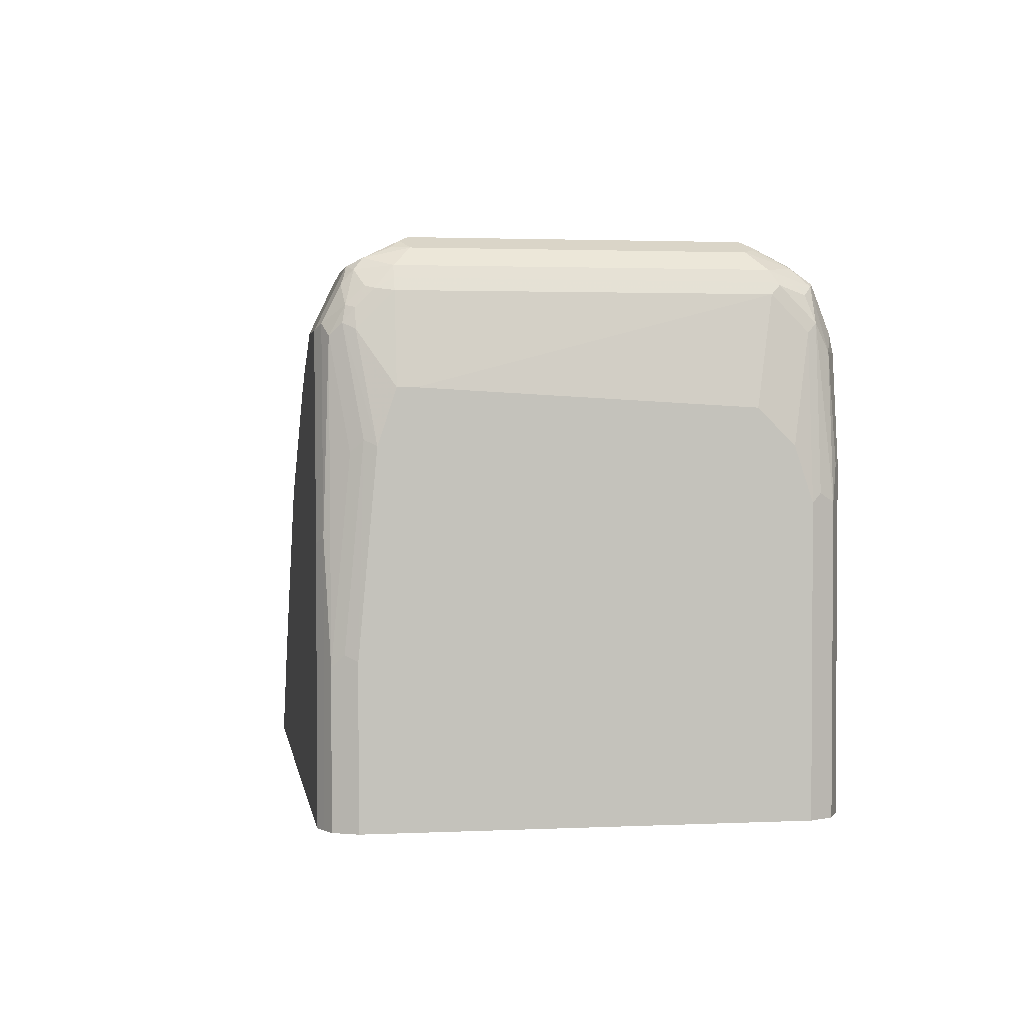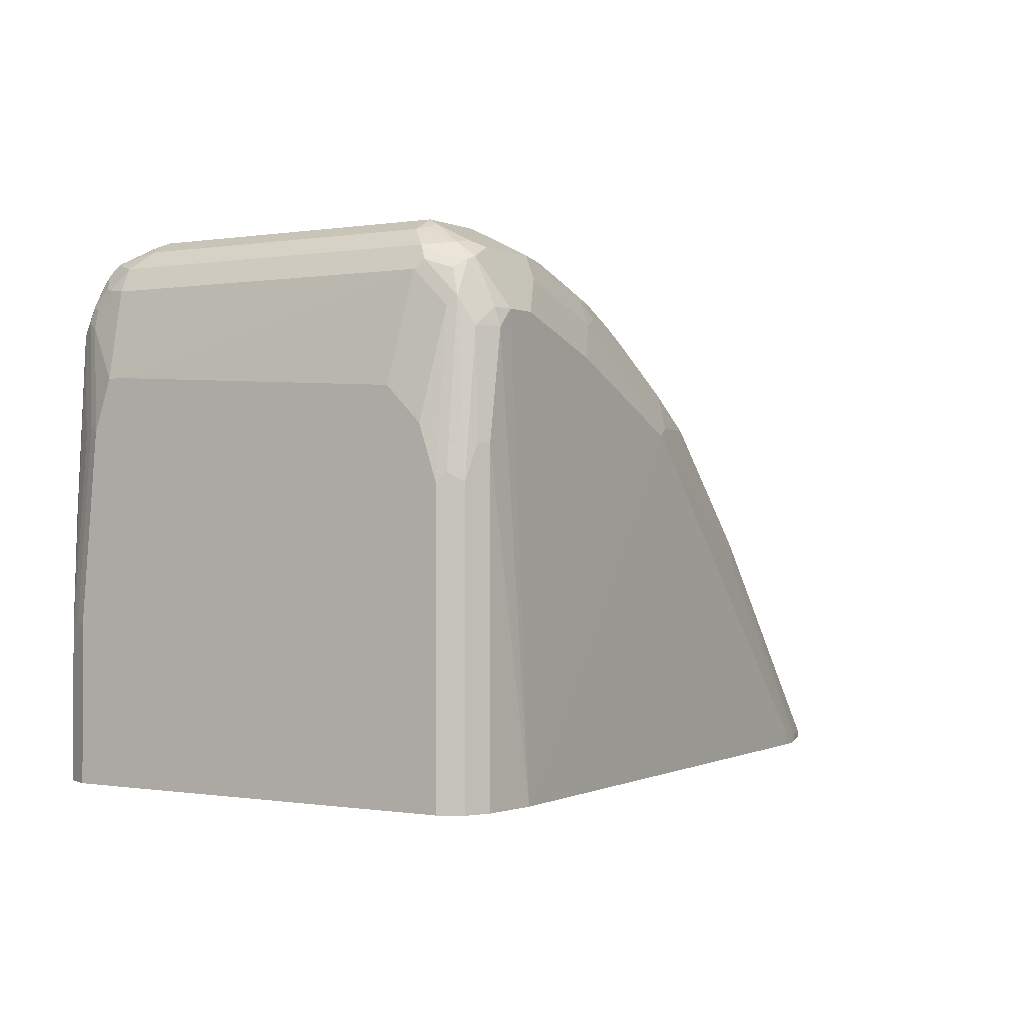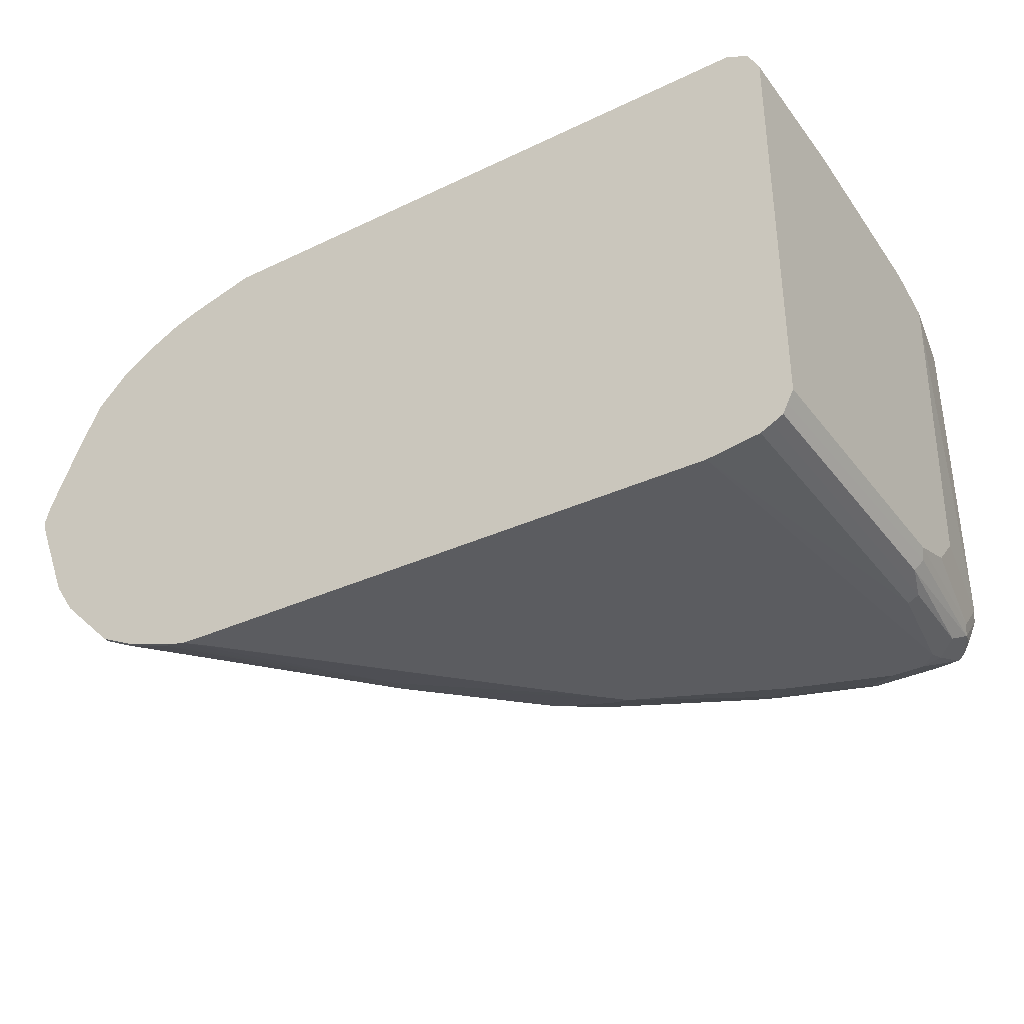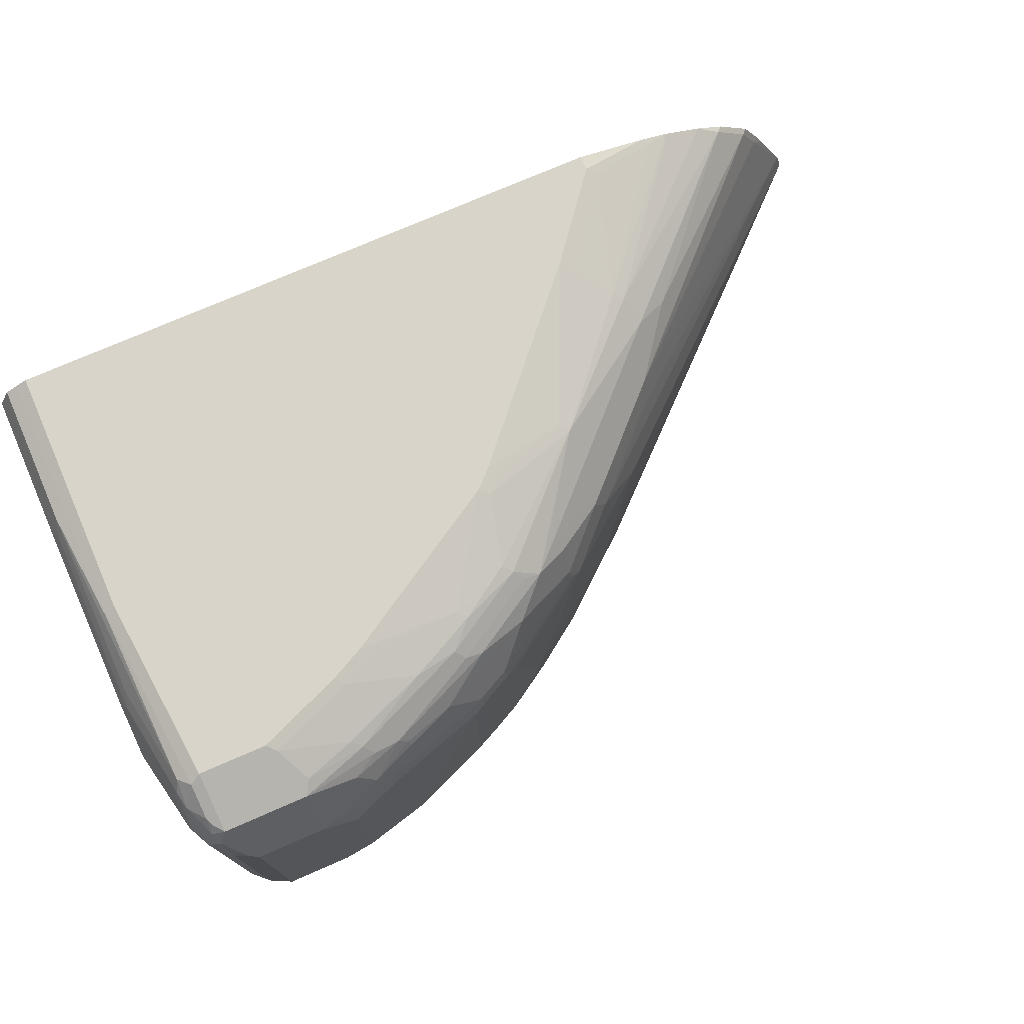
<metadata>
{"format":"obj","ext":"obj","renderer":"f3d","projection":"perspective","resolution":1024,"background":"white","views":[{"elev":2.2,"azim":80.9,"up":"+Y"},{"elev":-0.2,"azim":121.4,"up":"+Y"},{"elev":-35.5,"azim":32.3,"up":"+Z"},{"elev":75.1,"azim":156.5,"up":"+Z"}]}
</metadata>
<code>
v 0.4392 0.7772 -0.1182
v 0.4392 0.7772 0.1182
v 0.4731 0.7772 -0.152
v 0.397 0.7519 -0.1774
v 0.3632 0.7519 -0.1436
v 0.3744 0.7575 -0.1323
v 0.3717 0.7603 -0.1182
v 0.4392 0.773 0.1372
v 0.4731 0.7772 0.1521
v 0.3886 0.7603 0.1351
v 0.3886 0.7561 0.1542
v 0.4674 0.749 -0.2084
v 0.4674 0.7659 -0.1746
v 0.4167 0.749 -0.1915
v 0.5407 0.7772 -0.152
v 0.3801 0.735 -0.1943
v 0.3295 0.7181 -0.1943
v 0.3125 0.7181 -0.1774
v 0.2787 0.7181 -0.1436
v 0.2872 0.7265 0.1182
v 0.2872 0.7265 -0.1182
v 0.4562 0.773 0.1542
v 0.4055 0.7561 0.171
v 0.4223 0.7603 0.1689
v 0.4223 0.7547 0.1802
v 0.4223 0.749 0.1915
v 0.4731 0.749 0.2084
v 0.5407 0.7772 0.1521
v 0.2872 0.7223 0.1372
v 0.3604 0.7378 0.1746
v 0.5068 0.6927 -0.2365
v 0.4731 0.7265 -0.2196
v 0.4167 0.7322 -0.2084
v 0.535 0.749 -0.2084
v 0.5632 0.7659 -0.152
v 0.5533 0.7687 -0.1605
v 0.5462 0.7715 -0.1633
v 0.5462 0.7547 -0.1971
v 0.2956 0.7012 -0.1943
v 0.2816 0.6983 -0.1915
v 0.366 0.7153 -0.2084
v 0.2647 0.6983 -0.1746
v 0.2449 0.7012 -0.1436
v 0.2647 0.7153 -0.1239
v 0.2759 0.7209 0.1239
v 0.2759 0.7209 -0.1126
v 0.397 0.7519 0.1732
v 0.3717 0.7322 0.1915
v 0.397 0.735 0.1985
v 0.4055 0.7265 0.2091
v 0.4646 0.735 0.2154
v 0.4815 0.7012 0.2323
v 0.5575 0.749 0.2084
v 0.5659 0.7561 0.1943
v 0.5491 0.773 0.1605
v 0.5632 0.7659 0.1521
v 0.2787 0.7181 0.1394
v 0.3632 0.735 0.1816
v 0.2956 0.7181 0.1563
v 0.3125 0.7181 0.1732
v 0.5213 0.2559 -0.2437
v 0.4055 0.6589 -0.2365
v 0.4223 0.7096 -0.2196
v 0.5407 0.6927 -0.2365
v 0.5632 0.7378 -0.214
v 0.5462 0.704 -0.2309
v 0.5618 0.7519 -0.1943
v 0.5597 0.7561 -0.1859
v 0.5801 0.749 -0.1689
v 0.3125 0.6843 -0.2112
v 0.2619 0.6843 -0.1943
v 0.2111 0.6673 -0.1774
v 0.3717 0.6927 -0.2196
v 0.3463 0.7012 -0.2112
v 0.1943 0.6673 -0.1605
v 0.2309 0.6983 -0.1239
v 0.1802 0.6645 -0.1408
v 0.2083 0.6871 -0.04504
v 0.2422 0.704 0.1239
v 0.2449 0.7012 0.1394
v 0.2619 0.6843 0.19
v 0.2787 0.6843 0.1985
v 0.4139 0.7181 0.2154
v 0.2872 0.6758 0.2091
v 0.3295 0.6843 0.2154
v 0.397 0.6673 0.2323
v 0.4055 0.6589 0.2365
v 0.4899 0.6927 0.2365
v 0.5575 0.6927 0.2365
v 0.5575 0.704 0.2309
v 0.5688 0.6983 0.2309
v 0.5688 0.7322 0.214
v 0.5659 0.7392 0.2112
v 0.5702 0.7455 0.2027
v 0.5575 0.7666 0.1689
v 0.5801 0.749 0.1689
v 0.228 0.6843 0.1563
v 0.2449 0.6843 0.1732
v -0.05067 0.2559 -0.2365
v -0.05067 0.2704 -0.2365
v 0.2196 0.5575 -0.2365
v 0.2365 0.5745 -0.2365
v 0.2534 0.5914 -0.2365
v 0.5575 0.6758 -0.2365
v 0.5744 0.5745 -0.2365
v 0.5744 0.2559 -0.2365
v 0.5597 0.6927 -0.2323
v 0.5702 0.735 -0.2112
v 0.5618 0.7012 -0.2281
v 0.5857 0.7378 -0.1689
v 0.587 0.735 -0.1774
v 0.5787 0.735 -0.1943
v 0.2111 0.6336 -0.2112
v 0.1774 0.6336 -0.1943
v 0.1604 0.6336 -0.1774
v 0.1268 0.6167 -0.1605
v 0.1971 0.6814 -0.05628
v 0.1127 0.6139 -0.1408
v 0.1296 0.6307 -0.1239
v 0.2309 0.6983 0.1126
v 0.1914 0.6702 0.1239
v 0.1408 0.6364 0.1239
v 0.1436 0.6336 0.1394
v 0.2111 0.6673 0.1732
v 0.1774 0.6336 0.19
v 0.1943 0.6336 0.1985
v 0.2027 0.6251 0.2091
v 0.2619 0.6504 0.2154
v 0.3379 0.6758 0.2196
v 0.2703 0.642 0.2196
v 0.3632 0.6504 0.2323
v 0.3717 0.642 0.2365
v 0.5744 0.5069 0.2365
v 0.5857 0.5126 0.2309
v 0.5801 0.6871 0.2253
v 0.5829 0.7138 0.2112
v 0.5829 0.7307 0.1943
v 0.587 0.7286 0.1858
v 0.5857 0.7378 0.1689
v 0.1774 0.6504 0.1563
v -0.06702 0.2559 -0.236
v 0.05077 0.4562 -0.2196
v 0.04229 0.4816 -0.2112
v 0.07604 0.5154 -0.2112
v 0.1604 0.5998 -0.2112
v 0.228 0.5998 -0.2281
v 0.5801 0.6758 -0.2253
v 0.5857 0.5745 -0.2309
v 0.5857 0.2559 -0.2309
v 0.5808 0.7265 -0.2027
v 0.5787 0.7181 -0.2112
v 0.5913 0.7265 -0.1689
v 0.587 0.7012 -0.2112
v 0.5913 0.7096 -0.1859
v 0.1268 0.5998 -0.1943
v 0.07887 0.597 -0.02252
v 0.07887 0.597 0.01124
v 0.1296 0.6307 0.1126
v 0.1127 0.597 -0.1746
v 0.09575 0.597 -0.1408
v 0.02824 0.5463 -0.107
v 0.04511 0.5632 -0.09008
v 0.07887 0.5801 0.1295
v 0.09301 0.5829 0.1563
v 0.1436 0.6167 0.1732
v 0.1604 0.6167 0.19
v 0.09301 0.5154 0.2154
v 0.2111 0.6167 0.2154
v 0.1943 0.5491 0.2323
v 0.2027 0.5406 0.2365
v 0.5744 0.2559 0.2365
v 0.5793 0.2559 0.2341
v 0.5857 0.2559 0.2309
v 0.5889 0.2559 0.2293
v 0.5969 0.3999 0.2253
v 0.5969 0.5857 0.2084
v 0.6026 0.597 0.1971
v 0.5857 0.6983 0.214
v 0.587 0.7117 0.2027
v 0.5913 0.7265 0.1689
v -0.0869 0.2559 -0.2311
v -0.09291 0.2619 -0.2281
v -0.1435 0.2619 -0.2112
v -0.1774 0.2619 -0.1943
v 0.05916 0.5322 -0.1943
v 0.07604 0.5491 -0.1943
v 0.5969 0.5406 -0.2253
v 0.5969 0.2559 -0.2253
v 0.6083 0.642 0.1521
v 0.6083 0.6251 -0.152
v 0.5913 0.6927 -0.2027
v 0.604 0.5491 -0.2112
v 0.6083 0.5914 -0.1859
v 0.09575 0.5801 -0.1746
v -0.2928 0.2591 -0.005593
v 0.02824 0.5463 0.0788
v 0.01127 0.5126 -0.1408
v 0.01127 0.5294 -0.107
v 0.07604 0.566 0.1563
v -0.2893 0.2559 0.01618
v 0.01127 0.5126 0.1295
v -0.008435 0.4816 0.1563
v -0.008435 0.4647 0.1732
v -0.008435 0.4477 0.19
v 0.1014 0.5069 0.2196
v -0.02531 0.4309 0.19
v -0.01683 0.4055 0.2091
v -0.008435 0.3971 0.2154
v 0.1774 0.5322 0.2323
v 0.1858 0.5237 0.2365
v -0.03371 0.2559 0.2365
v 0.5969 0.2559 0.2253
v 0.601 0.2559 0.2172
v 0.6083 0.4055 0.2027
v 0.6026 0.4112 0.214
v 0.6083 0.5914 0.1858
v 0.5913 0.6927 0.2027
v 0.6083 0.642 0.1689
v -0.1375 0.2559 -0.2142
v -0.155 0.2559 -0.2057
v -0.1774 0.2559 -0.1943
v -0.1883 0.2559 -0.1834
v -0.2341 0.2559 -0.1376
v -0.1943 0.2619 -0.1774
v -0.228 0.2619 -0.1436
v 0.02824 0.5126 -0.1746
v 0.6018 0.2559 -0.2156
v 0.6083 0.5406 -0.2027
v -0.29 0.2563 -0.0197
v -0.2902 0.2559 -0.01989
v -0.2945 0.2559 -0.007192
v -0.2945 0.2559 -0.002443
v -0.005607 0.4957 -0.1408
v -0.2562 0.2563 -0.1042
v -0.2606 0.2559 0.08205
v -0.245 0.2619 0.1056
v -0.005607 0.4957 0.1295
v -0.228 0.2619 0.1394
v -0.05907 0.414 0.1732
v 0.02541 0.3633 0.2323
v 0.0338 0.3549 0.2365
v -0.1943 0.2619 0.1732
v -0.1714 0.2559 0.1892
v -0.1351 0.2559 0.2073
v -0.1327 0.2559 0.2085
v -0.1098 0.2619 0.2154
v -0.04219 0.2788 0.2323
v -0.03371 0.2704 0.2365
v -0.1038 0.2559 0.2184
v 0.6083 0.2559 0.2027
v -0.2564 0.2559 -0.1044
v -0.2422 0.2591 -0.1239
v 0.6083 0.2559 -0.2027
v -0.2566 0.2559 -0.1038
v -0.251 0.2559 0.1025
v -0.2341 0.2559 0.1363
v -0.2111 0.2619 0.1563
v -0.2051 0.2559 0.1653
v -0.2003 0.2559 0.1702
f 1 2 9
f 135 178 136
f 135 177 178
f 135 176 177
f 135 175 176
f 134 175 135
f 134 174 175
f 134 173 174
f 134 172 173
f 133 172 134
f 133 171 172
f 130 132 131
f 130 170 132
f 130 169 170
f 136 178 179
f 130 168 169
f 127 167 168
f 127 168 128
f 125 167 127
f 125 166 167
f 125 165 166
f 125 127 126
f 124 165 125
f 124 140 165
f 123 165 140
f 123 164 165
f 123 163 164
f 123 158 163
f 122 158 123
f 128 168 130
f 120 122 121
f 136 179 137
f 138 179 180
f 155 186 194
f 154 193 191
f 154 190 193
f 153 192 187
f 153 228 192
f 153 191 228
f 153 154 191
f 152 190 154
f 152 189 190
f 152 218 189
f 152 180 218
f 150 153 151
f 148 188 149
f 137 179 138
f 148 187 188
f 147 153 187
f 147 151 153
f 145 186 155
f 144 186 145
f 143 186 144
f 143 185 186
f 143 184 185
f 143 183 184
f 143 182 183
f 142 182 143
f 142 181 182
f 141 181 142
f 138 180 139
f 147 187 148
f 120 158 122
f 119 162 156
f 118 162 119
f 103 146 113
f 103 145 146
f 103 144 145
f 102 144 103
f 102 143 144
f 102 142 143
f 101 141 142
f 101 142 102
f 100 141 101
f 99 141 100
f 97 124 98
f 97 140 124
f 97 123 140
f 104 107 147
f 96 138 139
f 94 137 96
f 94 136 137
f 92 136 94
f 92 94 93
f 91 136 92
f 91 135 136
f 91 134 135
f 89 91 90
f 89 134 91
f 89 133 134
f 87 89 88
f 87 133 89
f 87 171 133
f 96 137 138
f 104 147 148
f 104 148 105
f 105 148 149
f 118 161 162
f 118 198 161
f 118 160 198
f 118 194 160
f 118 159 194
f 117 158 120
f 117 157 158
f 117 156 157
f 117 119 156
f 116 159 118
f 116 155 159
f 115 155 116
f 114 155 115
f 114 145 155
f 113 145 114
f 113 146 145
f 111 154 153
f 111 152 154
f 111 150 112
f 111 153 150
f 110 152 111
f 110 180 152
f 110 139 180
f 108 147 109
f 108 151 147
f 108 150 151
f 108 112 150
f 107 109 147
f 105 149 106
f 155 194 159
f 87 211 171
f 156 162 195
f 157 195 196
f 207 245 208
f 207 244 245
f 207 243 244
f 207 242 243
f 206 242 207
f 206 239 242
f 205 241 210
f 205 240 241
f 205 208 240
f 205 210 209
f 203 206 204
f 203 239 206
f 202 239 203
f 208 245 246
f 202 238 239
f 201 237 202
f 200 237 201
f 200 202 237
f 200 236 202
f 200 235 236
f 199 201 202
f 198 234 229
f 198 233 234
f 197 233 198
f 197 226 233
f 195 200 196
f 195 232 200
f 195 231 232
f 202 236 238
f 195 230 231
f 208 246 247
f 211 248 249
f 247 249 248
f 246 249 247
f 245 249 246
f 242 259 243
f 242 258 259
f 242 256 258
f 242 257 256
f 241 247 248
f 240 247 241
f 239 257 242
f 238 257 239
f 238 256 257
f 236 256 238
f 208 247 240
f 236 255 256
f 234 251 254
f 234 252 251
f 230 234 254
f 229 234 230
f 227 228 253
f 226 234 233
f 226 252 234
f 225 252 226
f 225 251 252
f 223 225 224
f 223 251 225
f 216 218 217
f 213 250 214
f 235 255 236
f 195 229 230
f 195 198 229
f 194 226 197
f 175 214 215
f 175 213 214
f 175 212 213
f 174 212 175
f 169 210 170
f 169 209 210
f 169 205 209
f 167 208 205
f 167 207 208
f 167 206 207
f 167 204 206
f 167 169 168
f 167 205 169
f 175 215 177
f 166 204 167
f 166 202 203
f 166 199 202
f 165 199 166
f 164 199 165
f 163 201 199
f 163 200 201
f 163 196 200
f 163 199 164
f 161 195 162
f 161 198 195
f 160 194 197
f 158 196 163
f 157 196 158
f 166 203 204
f 175 177 176
f 177 215 214
f 177 214 216
f 192 228 227
f 191 193 228
f 189 193 190
f 189 228 193
f 189 253 228
f 189 250 253
f 189 214 250
f 189 216 214
f 189 218 216
f 187 227 188
f 187 192 227
f 186 226 194
f 185 226 186
f 185 225 226
f 185 224 225
f 184 224 185
f 184 223 224
f 184 222 223
f 184 221 222
f 184 220 221
f 183 220 184
f 183 219 220
f 181 183 182
f 181 219 183
f 180 217 218
f 179 217 180
f 178 216 217
f 178 217 179
f 177 216 178
f 156 195 157
f 87 248 211
f 160 197 198
f 87 210 241
f 31 64 61
f 31 63 32
f 31 62 63
f 31 61 62
f 30 60 58
f 30 59 60
f 30 57 59
f 30 58 47
f 29 57 30
f 29 45 57
f 28 55 56
f 28 54 55
f 28 53 54
f 33 63 73
f 27 52 53
f 27 50 51
f 27 49 50
f 26 49 27
f 26 48 49
f 23 48 26
f 23 47 48
f 23 30 47
f 23 25 24
f 23 26 25
f 21 44 46
f 20 45 29
f 20 46 45
f 20 21 46
f 27 51 52
f 19 44 21
f 33 73 41
f 34 65 66
f 45 80 57
f 45 79 80
f 45 78 79
f 45 46 78
f 44 78 46
f 44 76 78
f 43 77 76
f 43 75 77
f 43 76 44
f 42 75 43
f 42 72 75
f 41 74 70
f 41 73 74
f 34 38 65
f 40 72 42
f 39 71 40
f 39 70 71
f 39 41 70
f 38 67 65
f 37 67 38
f 37 68 67
f 36 68 37
f 35 69 67
f 35 96 69
f 35 56 96
f 35 68 36
f 35 67 68
f 34 66 64
f 40 71 72
f 19 43 44
f 19 42 43
f 18 40 42
f 7 21 20
f 7 20 10
f 5 21 7
f 5 19 21
f 5 7 6
f 4 14 16
f 4 19 5
f 4 18 19
f 4 17 18
f 4 16 17
f 3 34 12
f 3 15 34
f 3 14 4
f 8 22 9
f 3 13 14
f 2 11 8
f 2 10 11
f 2 7 10
f 2 8 9
f 1 7 2
f 1 6 7
f 1 5 6
f 1 4 5
f 1 3 4
f 1 15 3
f 1 28 15
f 1 9 28
f 87 241 248
f 3 12 13
f 8 11 23
f 8 23 22
f 9 22 23
f 17 41 39
f 17 40 18
f 17 39 40
f 16 41 17
f 16 33 41
f 15 38 34
f 15 37 38
f 15 36 37
f 15 35 36
f 15 56 35
f 15 28 56
f 12 64 31
f 12 34 64
f 12 14 13
f 12 16 14
f 12 33 16
f 12 63 33
f 12 32 63
f 12 31 32
f 11 30 23
f 11 29 30
f 11 20 29
f 10 20 11
f 9 53 28
f 9 27 53
f 9 26 27
f 9 25 26
f 9 24 25
f 9 23 24
f 47 58 48
f 48 58 81
f 18 42 19
f 48 82 49
f 72 114 115
f 71 114 72
f 71 113 114
f 70 113 71
f 70 103 113
f 70 74 103
f 69 112 108
f 69 111 112
f 69 110 111
f 69 139 110
f 69 96 139
f 67 69 108
f 65 109 107
f 72 115 75
f 65 108 109
f 64 107 104
f 64 65 107
f 64 66 65
f 62 103 73
f 62 73 63
f 61 141 99
f 61 181 141
f 61 219 181
f 61 220 219
f 61 221 220
f 61 222 221
f 61 223 222
f 61 251 223
f 65 67 108
f 75 115 116
f 75 116 118
f 75 118 77
f 87 170 210
f 48 81 82
f 87 132 170
f 86 132 87
f 86 131 132
f 86 130 131
f 86 129 130
f 85 130 129
f 85 128 130
f 85 129 86
f 84 128 85
f 84 127 128
f 82 127 84
f 82 126 127
f 81 126 82
f 81 125 126
f 81 124 125
f 81 98 124
f 80 123 97
f 80 122 123
f 80 121 122
f 79 121 80
f 79 120 121
f 78 120 79
f 78 117 120
f 77 119 117
f 77 118 119
f 76 117 78
f 76 77 117
f 61 254 251
f 61 230 254
f 73 103 74
f 53 93 94
f 60 98 81
f 59 98 60
f 59 97 98
f 59 80 97
f 57 80 59
f 55 95 56
f 54 96 56
f 54 94 96
f 54 95 55
f 54 56 95
f 53 94 54
f 53 92 93
f 53 91 92
f 61 99 100
f 53 90 91
f 52 89 90
f 52 88 89
f 52 87 88
f 52 86 87
f 52 85 86
f 52 83 85
f 51 83 52
f 50 85 83
f 50 84 85
f 50 83 51
f 61 231 230
f 49 84 50
f 49 82 84
f 52 90 53
f 61 100 101
f 58 60 81
f 61 101 102
f 61 232 231
f 61 200 232
f 61 235 200
f 61 255 235
f 61 256 255
f 61 258 256
f 61 259 258
f 61 243 259
f 61 244 243
f 61 249 245
f 61 211 249
f 61 171 211
f 61 172 171
f 61 173 172
f 61 174 173
f 61 245 244
f 61 102 103
f 61 213 212
f 61 250 213
f 61 253 250
f 61 227 253
f 61 188 227
f 61 149 188
f 61 106 149
f 61 103 62
f 61 105 106
f 61 104 105
f 61 212 174
f 61 64 104

</code>
